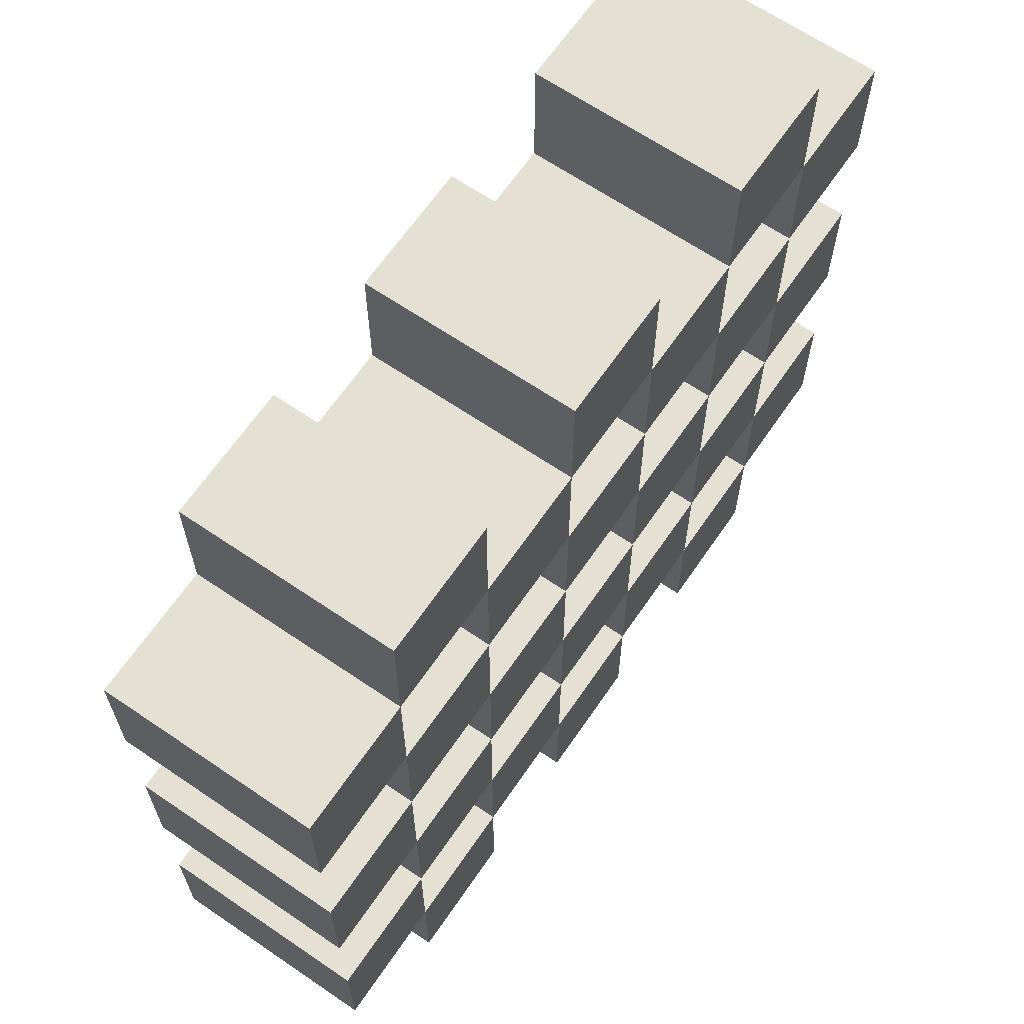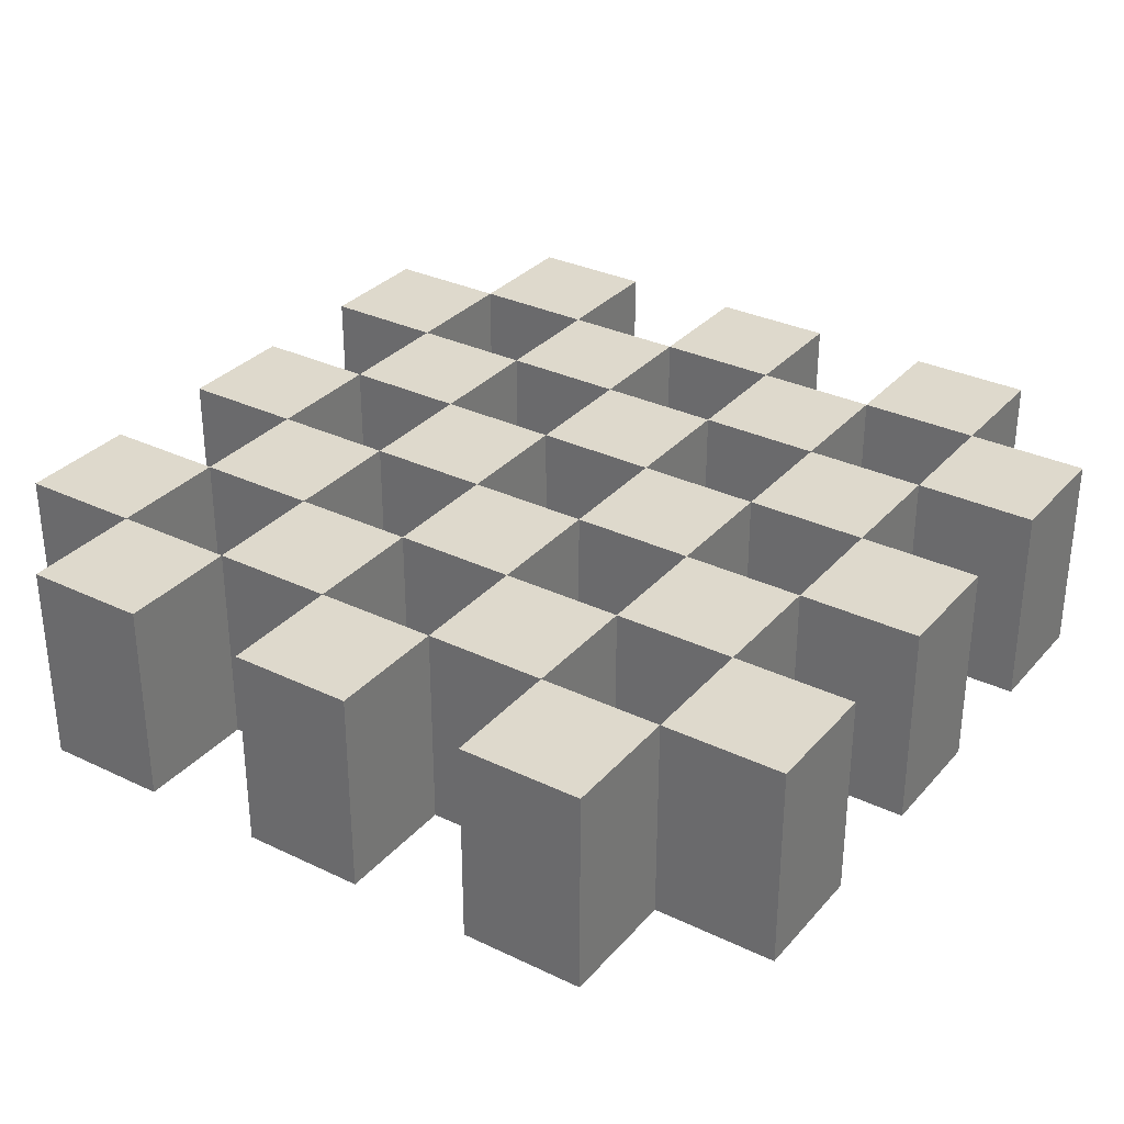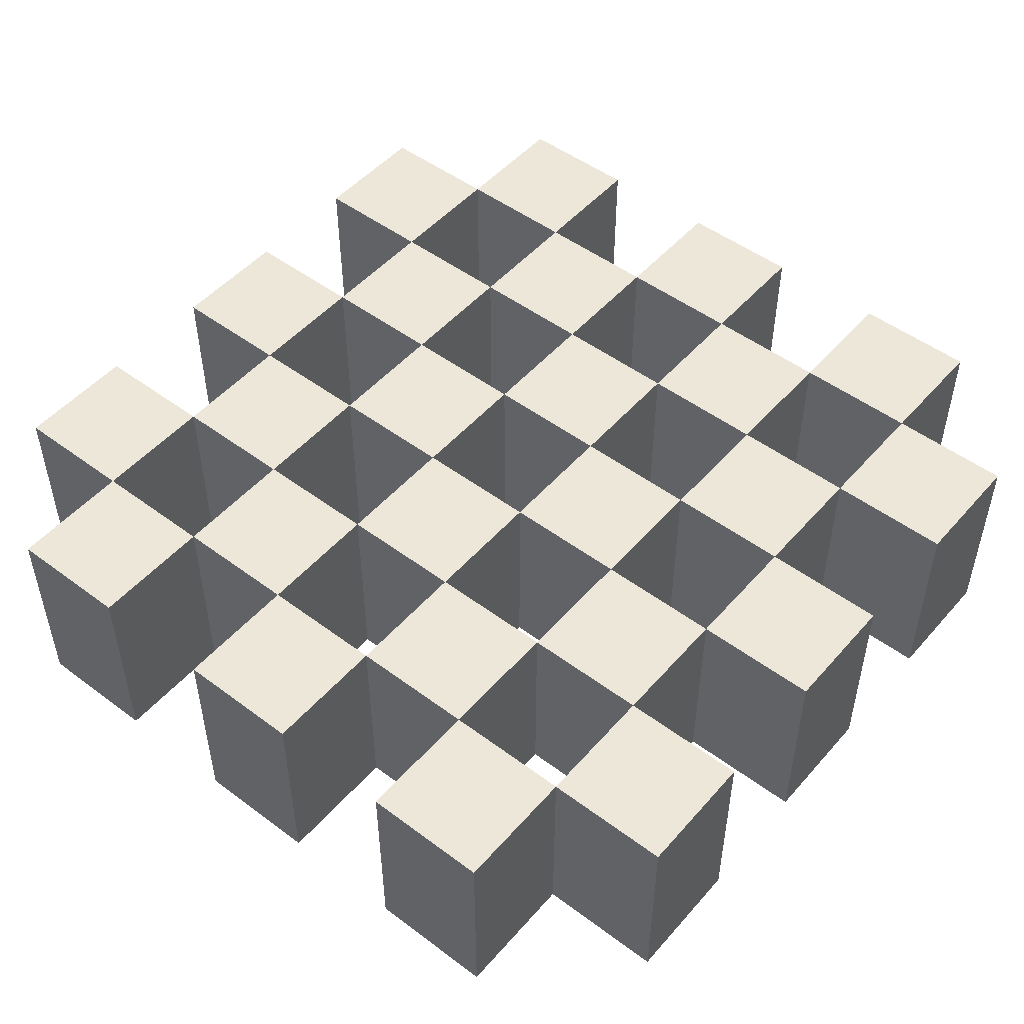
<metadata>
{"format":"obj","ext":"obj","renderer":"f3d","projection":"perspective","resolution":1024,"background":"white","views":[{"elev":65.5,"azim":124.4,"up":"+Z"},{"elev":32.0,"azim":123.9,"up":"+Y"},{"elev":49.9,"azim":39.4,"up":"+Y"}]}
</metadata>
<code>
g COL_PB_CM_ShiftingFloor_2_Shifting_Floor_2
v -10.5 -2.5 -4.5
v -10.5 -2.5 -7.5
v -10.5 2.5 -7.5
v -10.5 2.5 -4.5
v 10.5 2.5 -7.5
v 10.5 -2.5 -4.5
v 10.5 2.5 -4.5
v 10.5 -2.5 -7.5
v -10.5 -2.5 1.5
v -10.5 -2.5 -1.5
v -10.5 2.5 -1.5
v -10.5 2.5 1.5
v 10.5 2.5 -1.5
v 10.5 -2.5 1.5
v 10.5 2.5 1.5
v 10.5 -2.5 -1.5
v -10.5 -2.5 7.5
v -10.5 -2.5 4.5
v -10.5 2.5 4.5
v -10.5 2.5 7.5
v 10.5 2.5 4.5
v 10.5 -2.5 7.5
v 10.5 2.5 7.5
v 10.5 -2.5 4.5
v -10.5 2.5 -7.5
v -7.5 2.5 -7.5
v -7.5 2.5 -4.5
v -10.5 2.5 -4.5
v -7.5 -2.5 -4.5
v -10.5 -2.5 -7.5
v -10.5 -2.5 -4.5
v -7.5 -2.5 -7.5
v -10.5 2.5 -1.5
v -7.5 2.5 -1.5
v -7.5 2.5 1.5
v -10.5 2.5 1.5
v -7.5 -2.5 1.5
v -10.5 -2.5 -1.5
v -10.5 -2.5 1.5
v -7.5 -2.5 -1.5
v -10.5 2.5 4.5
v -7.5 2.5 4.5
v -7.5 2.5 7.5
v -10.5 2.5 7.5
v -7.5 -2.5 7.5
v -10.5 -2.5 4.5
v -10.5 -2.5 7.5
v -7.5 -2.5 4.5
v -4.5 -2.5 10.5
v -7.5 -2.5 10.5
v -7.5 2.5 10.5
v -4.5 2.5 10.5
v -7.5 2.5 -10.5
v -4.5 -2.5 -10.5
v -4.5 2.5 -10.5
v -7.5 -2.5 -10.5
v -7.5 2.5 -10.5
v -4.5 2.5 -10.5
v -4.5 2.5 -7.5
v -4.5 -2.5 -7.5
v -7.5 -2.5 -10.5
v -4.5 -2.5 -10.5
v -4.5 2.5 -4.5
v -4.5 2.5 -1.5
v -4.5 -2.5 -1.5
v -4.5 -2.5 -4.5
v -4.5 2.5 1.5
v -4.5 2.5 4.5
v -4.5 -2.5 4.5
v -4.5 -2.5 1.5
v -4.5 2.5 7.5
v -4.5 2.5 10.5
v -7.5 2.5 10.5
v -4.5 -2.5 10.5
v -7.5 -2.5 10.5
v -4.5 -2.5 7.5
v -1.5 2.5 -7.5
v -1.5 2.5 -4.5
v -1.5 -2.5 -4.5
v -1.5 -2.5 -7.5
v -1.5 2.5 -1.5
v -1.5 2.5 1.5
v -1.5 -2.5 1.5
v -1.5 -2.5 -1.5
v -1.5 2.5 4.5
v -1.5 2.5 7.5
v -1.5 -2.5 7.5
v -1.5 -2.5 4.5
v 1.5 -2.5 10.5
v -1.5 -2.5 10.5
v -1.5 2.5 10.5
v 1.5 2.5 10.5
v -1.5 2.5 -10.5
v 1.5 -2.5 -10.5
v 1.5 2.5 -10.5
v -1.5 -2.5 -10.5
v -1.5 2.5 -10.5
v 1.5 2.5 -10.5
v 1.5 2.5 -7.5
v 1.5 -2.5 -7.5
v -1.5 -2.5 -10.5
v 1.5 -2.5 -10.5
v 1.5 2.5 -4.5
v 1.5 2.5 -1.5
v 1.5 -2.5 -1.5
v 1.5 -2.5 -4.5
v 1.5 2.5 1.5
v 1.5 2.5 4.5
v 1.5 -2.5 4.5
v 1.5 -2.5 1.5
v 1.5 2.5 7.5
v 1.5 2.5 10.5
v -1.5 2.5 10.5
v 1.5 -2.5 10.5
v -1.5 -2.5 10.5
v 1.5 -2.5 7.5
v 4.5 2.5 -7.5
v 4.5 2.5 -4.5
v 4.5 -2.5 -4.5
v 4.5 -2.5 -7.5
v 4.5 2.5 -1.5
v 4.5 2.5 1.5
v 4.5 -2.5 1.5
v 4.5 -2.5 -1.5
v 4.5 2.5 4.5
v 4.5 2.5 7.5
v 4.5 -2.5 7.5
v 4.5 -2.5 4.5
v 7.5 -2.5 10.5
v 4.5 -2.5 10.5
v 4.5 2.5 10.5
v 7.5 2.5 10.5
v 4.5 2.5 -10.5
v 7.5 -2.5 -10.5
v 7.5 2.5 -10.5
v 4.5 -2.5 -10.5
v 4.5 2.5 -10.5
v 7.5 2.5 -10.5
v 7.5 2.5 -7.5
v 7.5 -2.5 -7.5
v 4.5 -2.5 -10.5
v 7.5 -2.5 -10.5
v 10.5 2.5 -7.5
v 10.5 2.5 -4.5
v 7.5 2.5 -4.5
v 10.5 -2.5 -4.5
v 7.5 -2.5 -4.5
v 10.5 -2.5 -7.5
v 7.5 2.5 -1.5
v 7.5 -2.5 -1.5
v 10.5 2.5 -1.5
v 10.5 2.5 1.5
v 7.5 2.5 1.5
v 10.5 -2.5 1.5
v 7.5 -2.5 1.5
v 10.5 -2.5 -1.5
v 7.5 2.5 4.5
v 7.5 -2.5 4.5
v 10.5 2.5 4.5
v 10.5 2.5 7.5
v 7.5 2.5 7.5
v 7.5 2.5 10.5
v 4.5 2.5 10.5
v 10.5 -2.5 7.5
v 7.5 -2.5 7.5
v 10.5 -2.5 4.5
v 7.5 -2.5 10.5
v 4.5 -2.5 10.5
v 7.5 2.5 -7.5
v 7.5 -2.5 -10.5
v 7.5 -2.5 -7.5
v 7.5 2.5 -10.5
v 10.5 2.5 -7.5
v 7.5 -2.5 -7.5
v 10.5 -2.5 -7.5
v 7.5 2.5 -7.5
v 7.5 2.5 -4.5
v 10.5 -2.5 -4.5
v 7.5 -2.5 -4.5
v 10.5 2.5 -4.5
v 7.5 2.5 -1.5
v 7.5 -2.5 -4.5
v 7.5 -2.5 -1.5
v 7.5 2.5 -4.5
v 10.5 2.5 -1.5
v 7.5 -2.5 -1.5
v 10.5 -2.5 -1.5
v 7.5 2.5 -1.5
v 7.5 2.5 1.5
v 10.5 -2.5 1.5
v 7.5 -2.5 1.5
v 10.5 2.5 1.5
v 7.5 2.5 4.5
v 7.5 -2.5 1.5
v 7.5 -2.5 4.5
v 7.5 2.5 1.5
v 10.5 2.5 4.5
v 7.5 -2.5 4.5
v 10.5 -2.5 4.5
v 7.5 2.5 4.5
v 7.5 2.5 7.5
v 10.5 -2.5 7.5
v 7.5 -2.5 7.5
v 10.5 2.5 7.5
v 7.5 2.5 10.5
v 7.5 -2.5 7.5
v 7.5 -2.5 10.5
v 7.5 2.5 7.5
v 4.5 2.5 7.5
v 4.5 -2.5 10.5
v 4.5 -2.5 7.5
v 4.5 2.5 10.5
v 1.5 2.5 7.5
v 4.5 -2.5 7.5
v 1.5 -2.5 7.5
v 4.5 2.5 7.5
v 1.5 2.5 10.5
v 1.5 -2.5 7.5
v 1.5 -2.5 10.5
v 1.5 2.5 7.5
v -1.5 2.5 7.5
v -1.5 -2.5 10.5
v -1.5 -2.5 7.5
v -1.5 2.5 10.5
v -4.5 2.5 7.5
v -1.5 -2.5 7.5
v -4.5 -2.5 7.5
v -1.5 2.5 7.5
v -4.5 2.5 10.5
v -4.5 -2.5 7.5
v -4.5 -2.5 10.5
v -4.5 2.5 7.5
v -7.5 2.5 7.5
v -7.5 -2.5 10.5
v -7.5 -2.5 7.5
v -7.5 2.5 10.5
v -10.5 2.5 7.5
v -7.5 -2.5 7.5
v -10.5 -2.5 7.5
v -7.5 2.5 7.5
v -7.5 2.5 4.5
v -10.5 -2.5 4.5
v -7.5 -2.5 4.5
v -10.5 2.5 4.5
v -7.5 2.5 1.5
v -7.5 -2.5 4.5
v -7.5 -2.5 1.5
v -7.5 2.5 4.5
v -10.5 2.5 1.5
v -7.5 -2.5 1.5
v -10.5 -2.5 1.5
v -7.5 2.5 1.5
v -7.5 2.5 -1.5
v -10.5 -2.5 -1.5
v -7.5 -2.5 -1.5
v -10.5 2.5 -1.5
v -7.5 2.5 -4.5
v -7.5 -2.5 -1.5
v -7.5 -2.5 -4.5
v -7.5 2.5 -1.5
v -10.5 2.5 -4.5
v -7.5 -2.5 -4.5
v -10.5 -2.5 -4.5
v -7.5 2.5 -4.5
v -7.5 2.5 -7.5
v -10.5 -2.5 -7.5
v -7.5 -2.5 -7.5
v -10.5 2.5 -7.5
v -7.5 2.5 -10.5
v -7.5 -2.5 -7.5
v -7.5 -2.5 -10.5
v -7.5 2.5 -7.5
v -4.5 2.5 -7.5
v -4.5 -2.5 -10.5
v -4.5 -2.5 -7.5
v -4.5 2.5 -10.5
v -1.5 2.5 -7.5
v -4.5 -2.5 -7.5
v -1.5 -2.5 -7.5
v -4.5 2.5 -7.5
v -1.5 2.5 -10.5
v -1.5 -2.5 -7.5
v -1.5 -2.5 -10.5
v -1.5 2.5 -7.5
v 1.5 2.5 -7.5
v 1.5 -2.5 -10.5
v 1.5 -2.5 -7.5
v 1.5 2.5 -10.5
v 4.5 2.5 -7.5
v 1.5 -2.5 -7.5
v 4.5 -2.5 -7.5
v 1.5 2.5 -7.5
v 4.5 2.5 -10.5
v 4.5 -2.5 -7.5
v 4.5 -2.5 -10.5
v 4.5 2.5 -7.5
v 4.5 2.5 -4.5
v 4.5 -2.5 -7.5
v 4.5 -2.5 -4.5
v 4.5 2.5 -7.5
v 7.5 2.5 -4.5
v 4.5 -2.5 -4.5
v 7.5 -2.5 -4.5
v 4.5 2.5 -4.5
v 7.5 2.5 -7.5
v 7.5 -2.5 -4.5
v 7.5 -2.5 -7.5
v 7.5 2.5 -4.5
v 4.5 2.5 -7.5
v 7.5 -2.5 -7.5
v 4.5 -2.5 -7.5
v 7.5 2.5 -7.5
v 7.5 2.5 -1.5
v 7.5 -2.5 1.5
v 7.5 -2.5 -1.5
v 7.5 2.5 1.5
v 4.5 2.5 -1.5
v 7.5 -2.5 -1.5
v 4.5 -2.5 -1.5
v 7.5 2.5 -1.5
v 7.5 2.5 1.5
v 4.5 -2.5 1.5
v 7.5 -2.5 1.5
v 4.5 2.5 1.5
v 4.5 2.5 1.5
v 4.5 -2.5 -1.5
v 4.5 -2.5 1.5
v 4.5 2.5 -1.5
v 4.5 2.5 7.5
v 4.5 -2.5 4.5
v 4.5 -2.5 7.5
v 4.5 2.5 4.5
v 4.5 2.5 4.5
v 7.5 -2.5 4.5
v 4.5 -2.5 4.5
v 7.5 2.5 4.5
v 7.5 2.5 4.5
v 7.5 -2.5 7.5
v 7.5 -2.5 4.5
v 7.5 2.5 7.5
v 7.5 2.5 7.5
v 4.5 -2.5 7.5
v 7.5 -2.5 7.5
v 4.5 2.5 7.5
v -1.5 2.5 4.5
v 1.5 -2.5 4.5
v -1.5 -2.5 4.5
v 1.5 2.5 4.5
v 1.5 2.5 4.5
v 1.5 -2.5 7.5
v 1.5 -2.5 4.5
v 1.5 2.5 7.5
v 1.5 2.5 7.5
v -1.5 -2.5 7.5
v 1.5 -2.5 7.5
v -1.5 2.5 7.5
v -1.5 2.5 7.5
v -1.5 -2.5 4.5
v -1.5 -2.5 7.5
v -1.5 2.5 4.5
v -4.5 2.5 4.5
v -4.5 -2.5 7.5
v -4.5 -2.5 4.5
v -4.5 2.5 7.5
v -7.5 2.5 4.5
v -4.5 -2.5 4.5
v -7.5 -2.5 4.5
v -4.5 2.5 4.5
v -4.5 2.5 7.5
v -7.5 -2.5 7.5
v -4.5 -2.5 7.5
v -7.5 2.5 7.5
v -7.5 2.5 7.5
v -7.5 -2.5 4.5
v -7.5 -2.5 7.5
v -7.5 2.5 4.5
v -7.5 2.5 1.5
v -7.5 -2.5 -1.5
v -7.5 -2.5 1.5
v -7.5 2.5 -1.5
v -7.5 2.5 -1.5
v -4.5 -2.5 -1.5
v -7.5 -2.5 -1.5
v -4.5 2.5 -1.5
v -4.5 2.5 -1.5
v -4.5 -2.5 1.5
v -4.5 -2.5 -1.5
v -4.5 2.5 1.5
v -4.5 2.5 1.5
v -7.5 -2.5 1.5
v -4.5 -2.5 1.5
v -7.5 2.5 1.5
v -7.5 2.5 -4.5
v -7.5 -2.5 -7.5
v -7.5 -2.5 -4.5
v -7.5 2.5 -7.5
v -7.5 2.5 -7.5
v -4.5 -2.5 -7.5
v -7.5 -2.5 -7.5
v -4.5 2.5 -7.5
v -4.5 2.5 -4.5
v -7.5 -2.5 -4.5
v -4.5 -2.5 -4.5
v -7.5 2.5 -4.5
v -4.5 2.5 -7.5
v -4.5 -2.5 -4.5
v -4.5 -2.5 -7.5
v -4.5 2.5 -4.5
v -1.5 2.5 -7.5
v 1.5 -2.5 -7.5
v -1.5 -2.5 -7.5
v 1.5 2.5 -7.5
v 1.5 2.5 -7.5
v 1.5 -2.5 -4.5
v 1.5 -2.5 -7.5
v 1.5 2.5 -4.5
v 1.5 2.5 -4.5
v -1.5 -2.5 -4.5
v 1.5 -2.5 -4.5
v -1.5 2.5 -4.5
v -1.5 2.5 -4.5
v -1.5 -2.5 -7.5
v -1.5 -2.5 -4.5
v -1.5 2.5 -7.5
v 4.5 2.5 -4.5
v 4.5 -2.5 -1.5
v 4.5 -2.5 -4.5
v 4.5 2.5 -1.5
v 1.5 2.5 -4.5
v 4.5 -2.5 -4.5
v 1.5 -2.5 -4.5
v 4.5 2.5 -4.5
v 4.5 2.5 -1.5
v 1.5 -2.5 -1.5
v 4.5 -2.5 -1.5
v 1.5 2.5 -1.5
v 1.5 2.5 -1.5
v 1.5 -2.5 -4.5
v 1.5 -2.5 -1.5
v 1.5 2.5 -4.5
v 4.5 2.5 1.5
v 4.5 -2.5 4.5
v 4.5 -2.5 1.5
v 4.5 2.5 4.5
v 1.5 2.5 1.5
v 4.5 -2.5 1.5
v 1.5 -2.5 1.5
v 4.5 2.5 1.5
v 4.5 2.5 4.5
v 1.5 -2.5 4.5
v 4.5 -2.5 4.5
v 1.5 2.5 4.5
v 1.5 2.5 4.5
v 1.5 -2.5 1.5
v 1.5 -2.5 4.5
v 1.5 2.5 1.5
v -1.5 2.5 1.5
v -1.5 -2.5 4.5
v -1.5 -2.5 1.5
v -1.5 2.5 4.5
v -1.5 2.5 4.5
v -4.5 -2.5 4.5
v -1.5 -2.5 4.5
v -4.5 2.5 4.5
v -4.5 2.5 4.5
v -4.5 -2.5 1.5
v -4.5 -2.5 4.5
v -4.5 2.5 1.5
v -4.5 2.5 1.5
v -1.5 -2.5 1.5
v -4.5 -2.5 1.5
v -1.5 2.5 1.5
v -1.5 2.5 -1.5
v -4.5 -2.5 -1.5
v -1.5 -2.5 -1.5
v -4.5 2.5 -1.5
v -4.5 2.5 -1.5
v -4.5 -2.5 -4.5
v -4.5 -2.5 -1.5
v -4.5 2.5 -4.5
v -1.5 2.5 -4.5
v -1.5 -2.5 -1.5
v -1.5 -2.5 -4.5
v -1.5 2.5 -1.5
v -4.5 2.5 -4.5
v -1.5 -2.5 -4.5
v -4.5 -2.5 -4.5
v -1.5 2.5 -4.5
v -1.5 2.5 1.5
v -1.5 -2.5 -1.5
v -1.5 -2.5 1.5
v -1.5 2.5 -1.5
v 1.5 2.5 1.5
v -1.5 -2.5 1.5
v 1.5 -2.5 1.5
v -1.5 2.5 1.5
v 1.5 2.5 -1.5
v 1.5 -2.5 1.5
v 1.5 -2.5 -1.5
v 1.5 2.5 1.5
v -1.5 2.5 -1.5
v 1.5 -2.5 -1.5
v -1.5 -2.5 -1.5
v 1.5 2.5 -1.5
g COL_PB_CM_ShiftingFloor_2_Shifting_Floor_2_0
f 3 2 1
f 3 1 4
f 7 6 5
f 6 8 5
f 11 10 9
f 11 9 12
f 15 14 13
f 14 16 13
f 19 18 17
f 19 17 20
f 23 22 21
f 22 24 21
f 27 26 25
f 27 25 28
f 31 30 29
f 30 32 29
f 35 34 33
f 35 33 36
f 39 38 37
f 38 40 37
f 43 42 41
f 43 41 44
f 47 46 45
f 46 48 45
f 51 50 49
f 51 49 52
f 55 54 53
f 54 56 53
f 59 58 57
f 59 57 26
f 32 61 60
f 61 62 60
f 64 63 27
f 64 27 34
f 40 29 65
f 29 66 65
f 68 67 35
f 68 35 42
f 48 37 69
f 37 70 69
f 72 71 43
f 72 43 73
f 75 45 74
f 45 76 74
f 78 77 59
f 78 59 63
f 66 60 79
f 60 80 79
f 82 81 64
f 82 64 67
f 70 65 83
f 65 84 83
f 86 85 68
f 86 68 71
f 76 69 87
f 69 88 87
f 91 90 89
f 91 89 92
f 95 94 93
f 94 96 93
f 99 98 97
f 99 97 77
f 80 101 100
f 101 102 100
f 104 103 78
f 104 78 81
f 84 79 105
f 79 106 105
f 108 107 82
f 108 82 85
f 88 83 109
f 83 110 109
f 112 111 86
f 112 86 113
f 115 87 114
f 87 116 114
f 118 117 99
f 118 99 103
f 106 100 119
f 100 120 119
f 122 121 104
f 122 104 107
f 110 105 123
f 105 124 123
f 126 125 108
f 126 108 111
f 116 109 127
f 109 128 127
f 131 130 129
f 131 129 132
f 135 134 133
f 134 136 133
f 139 138 137
f 139 137 117
f 120 141 140
f 141 142 140
f 144 143 139
f 144 139 145
f 147 140 146
f 140 148 146
f 149 145 118
f 149 118 121
f 124 119 150
f 119 147 150
f 152 151 149
f 152 149 153
f 155 150 154
f 150 156 154
f 157 153 122
f 157 122 125
f 128 123 158
f 123 155 158
f 160 159 157
f 160 157 161
f 162 161 126
f 162 126 163
f 165 158 164
f 158 166 164
f 168 127 167
f 127 165 167
f 171 170 169
f 170 172 169
f 175 174 173
f 174 176 173
f 179 178 177
f 178 180 177
f 183 182 181
f 182 184 181
f 187 186 185
f 186 188 185
f 191 190 189
f 190 192 189
f 195 194 193
f 194 196 193
f 199 198 197
f 198 200 197
f 203 202 201
f 202 204 201
f 207 206 205
f 206 208 205
f 211 210 209
f 210 212 209
f 215 214 213
f 214 216 213
f 219 218 217
f 218 220 217
f 223 222 221
f 222 224 221
f 227 226 225
f 226 228 225
f 231 230 229
f 230 232 229
f 235 234 233
f 234 236 233
f 239 238 237
f 238 240 237
f 243 242 241
f 242 244 241
f 247 246 245
f 246 248 245
f 251 250 249
f 250 252 249
f 255 254 253
f 254 256 253
f 259 258 257
f 258 260 257
f 263 262 261
f 262 264 261
f 267 266 265
f 266 268 265
f 271 270 269
f 270 272 269
f 275 274 273
f 274 276 273
f 279 278 277
f 278 280 277
f 283 282 281
f 282 284 281
f 287 286 285
f 286 288 285
f 291 290 289
f 290 292 289
f 295 294 293
f 294 296 293
f 299 298 297
f 298 300 297
f 303 302 301
f 302 304 301
f 307 306 305
f 306 308 305
f 311 310 309
f 310 312 309
f 315 314 313
f 314 316 313
f 319 318 317
f 318 320 317
f 323 322 321
f 322 324 321
f 327 326 325
f 326 328 325
f 331 330 329
f 330 332 329
f 335 334 333
f 334 336 333
f 339 338 337
f 338 340 337
f 343 342 341
f 342 344 341
f 347 346 345
f 346 348 345
f 351 350 349
f 350 352 349
f 355 354 353
f 354 356 353
f 359 358 357
f 358 360 357
f 363 362 361
f 362 364 361
f 367 366 365
f 366 368 365
f 371 370 369
f 370 372 369
f 375 374 373
f 374 376 373
f 379 378 377
f 378 380 377
f 383 382 381
f 382 384 381
f 387 386 385
f 386 388 385
f 391 390 389
f 390 392 389
f 395 394 393
f 394 396 393
f 399 398 397
f 398 400 397
f 403 402 401
f 402 404 401
f 407 406 405
f 406 408 405
f 411 410 409
f 410 412 409
f 415 414 413
f 414 416 413
f 419 418 417
f 418 420 417
f 423 422 421
f 422 424 421
f 427 426 425
f 426 428 425
f 431 430 429
f 430 432 429
f 435 434 433
f 434 436 433
f 439 438 437
f 438 440 437
f 443 442 441
f 442 444 441
f 447 446 445
f 446 448 445
f 451 450 449
f 450 452 449
f 455 454 453
f 454 456 453
f 459 458 457
f 458 460 457
f 463 462 461
f 462 464 461
f 467 466 465
f 466 468 465
f 471 470 469
f 470 472 469
f 475 474 473
f 474 476 473
f 479 478 477
f 478 480 477
f 483 482 481
f 482 484 481
f 487 486 485
f 486 488 485
f 491 490 489
f 490 492 489
f 495 494 493
f 494 496 493
f 499 498 497
f 498 500 497
f 503 502 501
f 502 504 501

</code>
